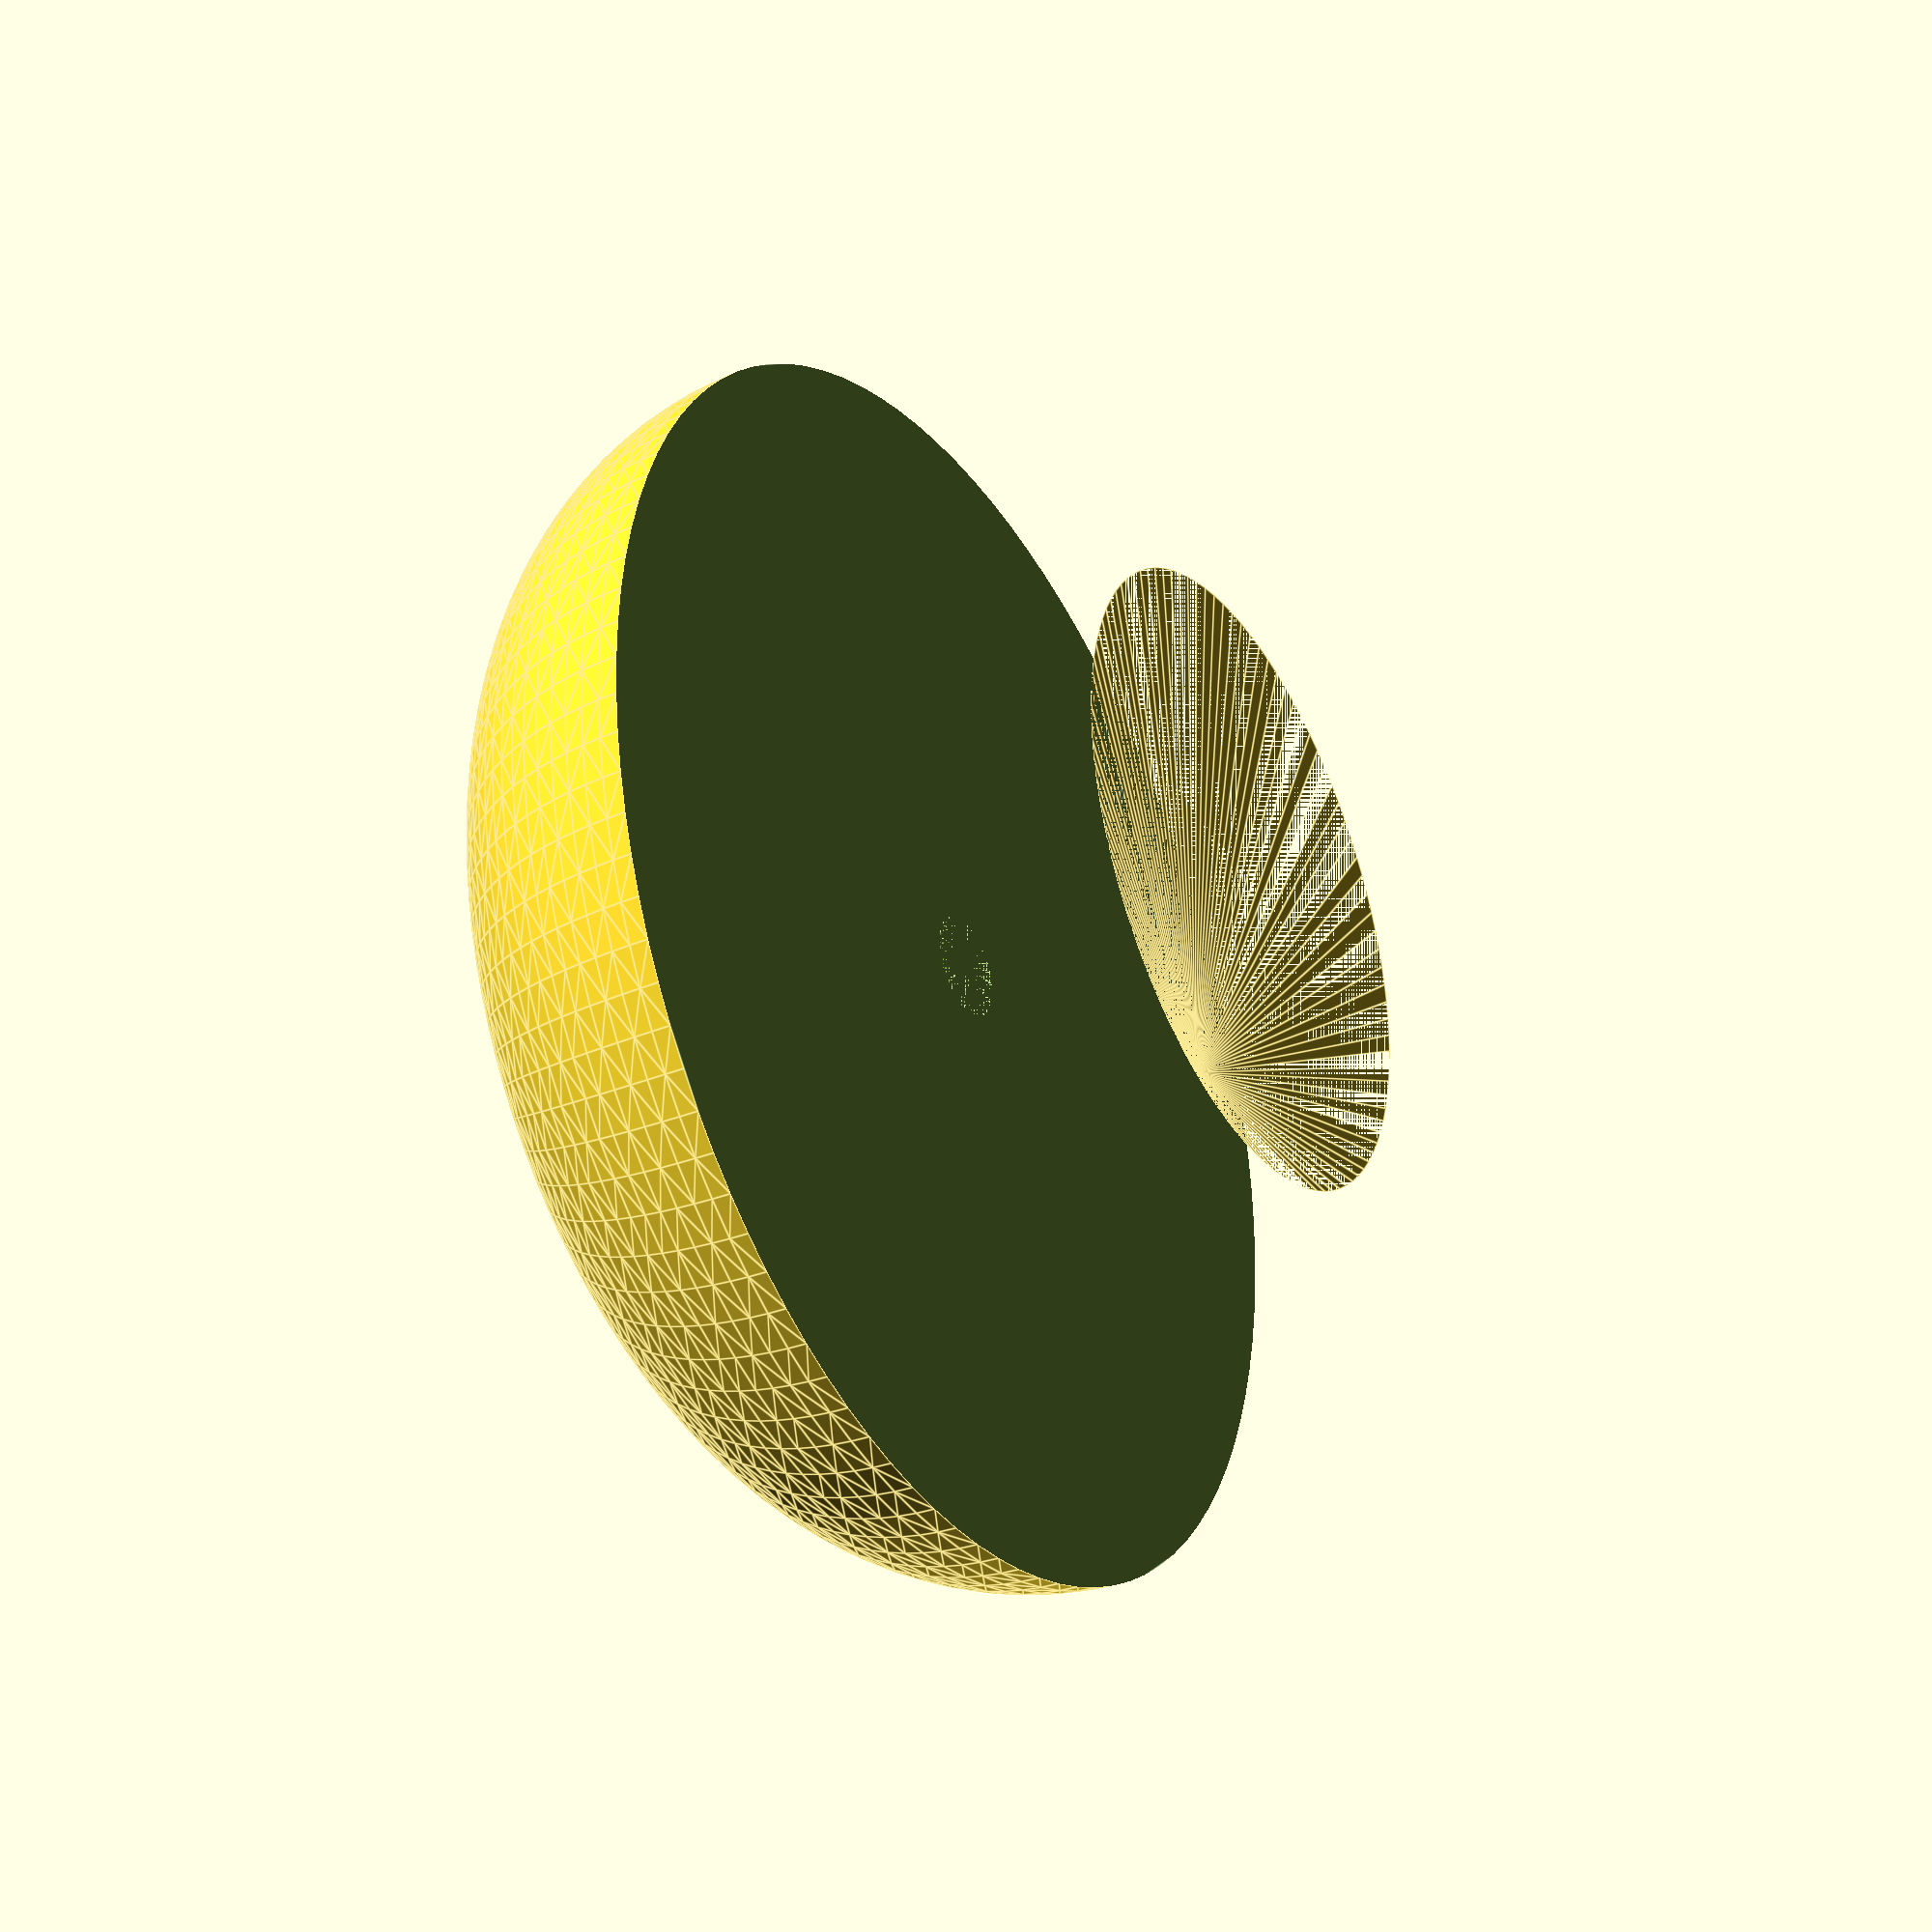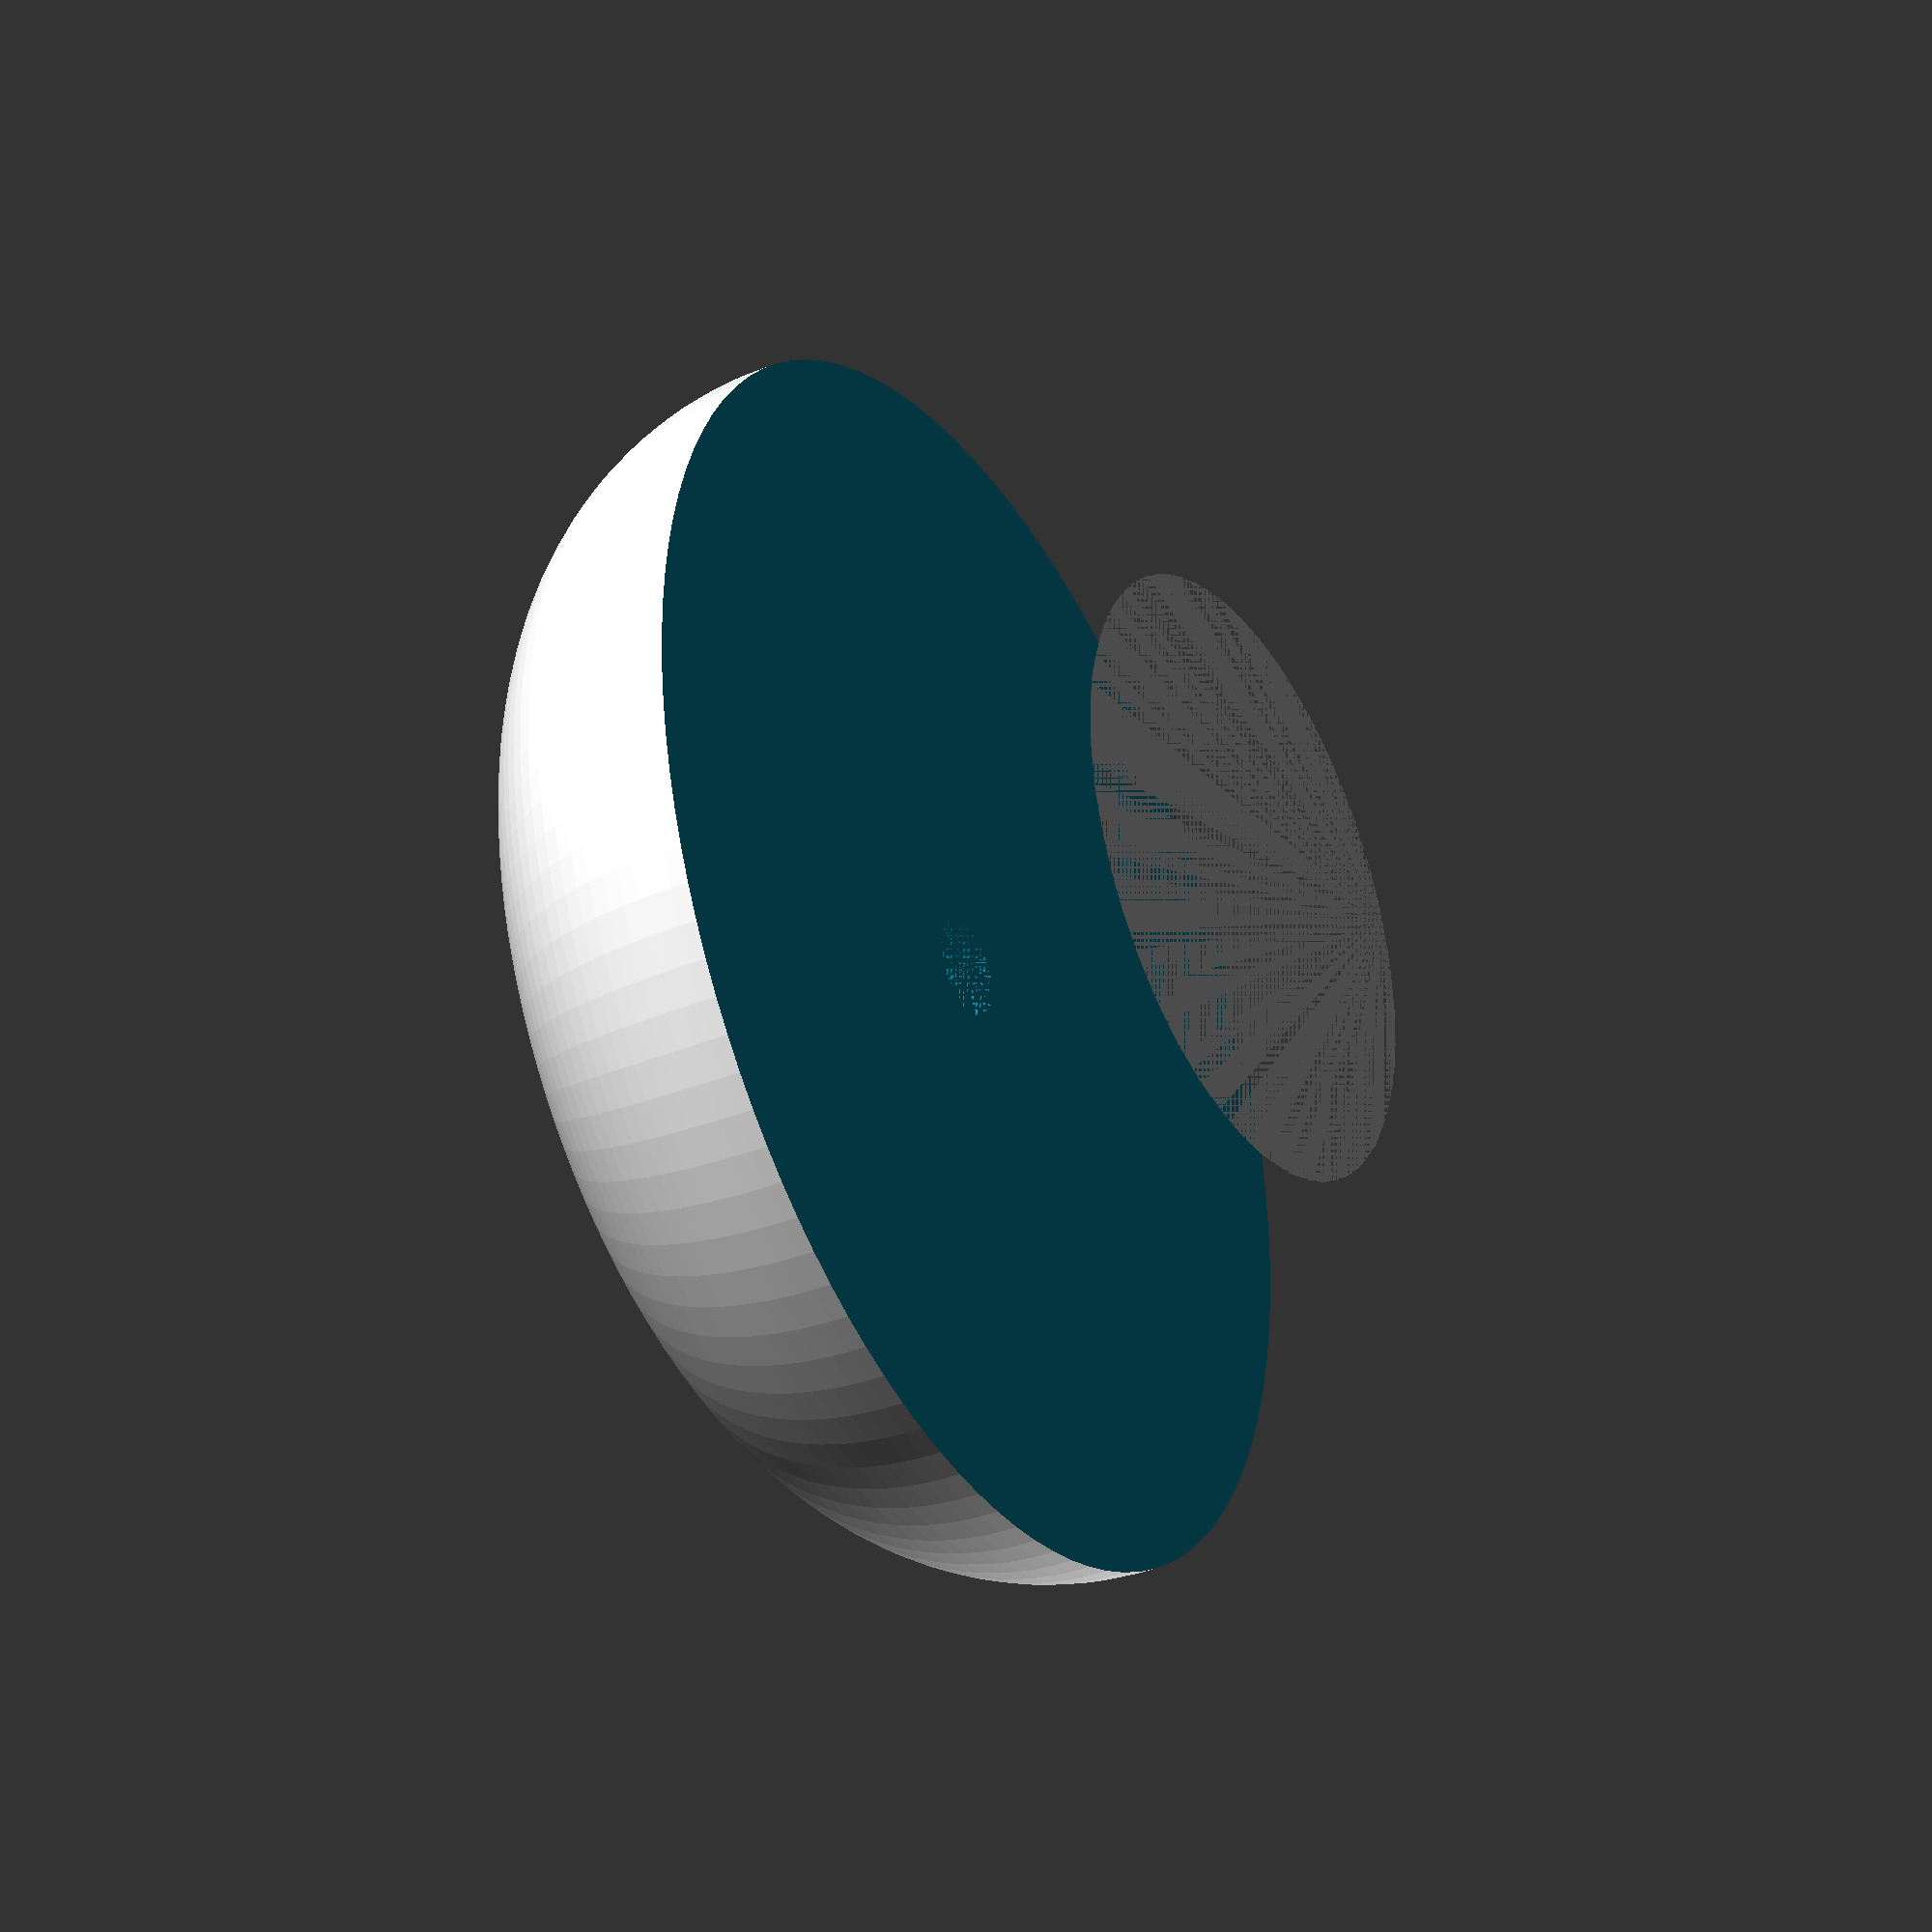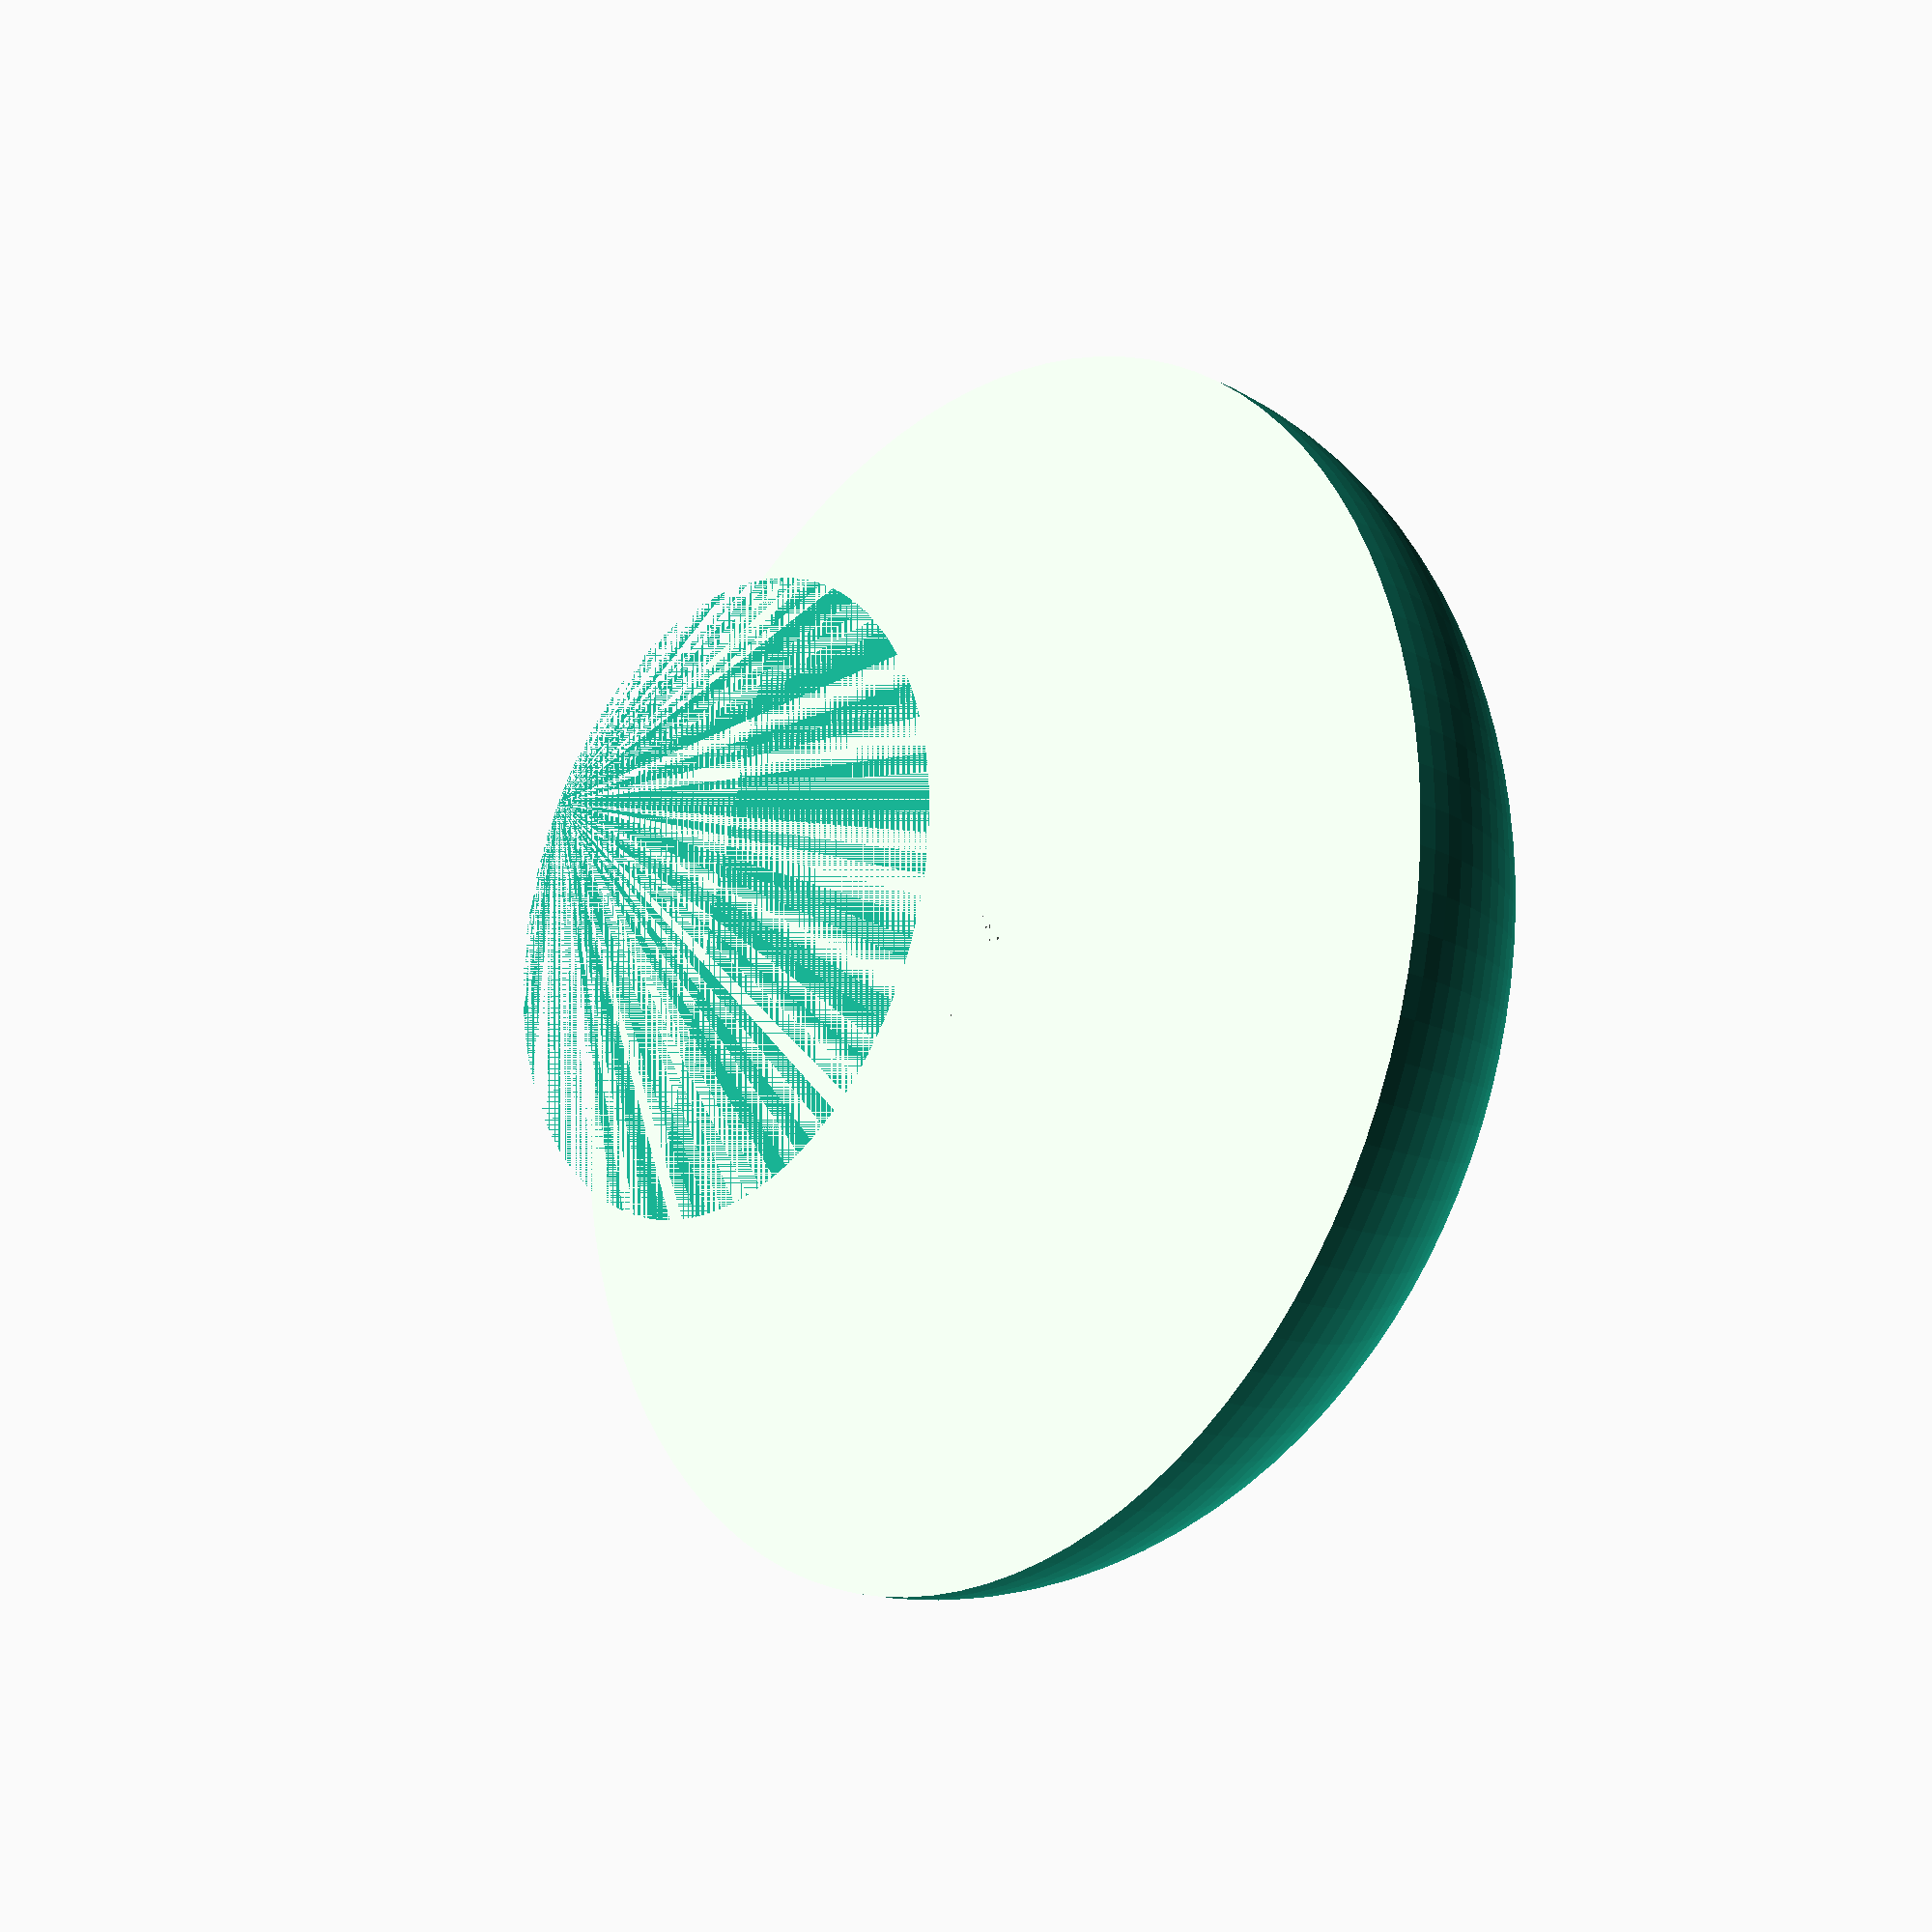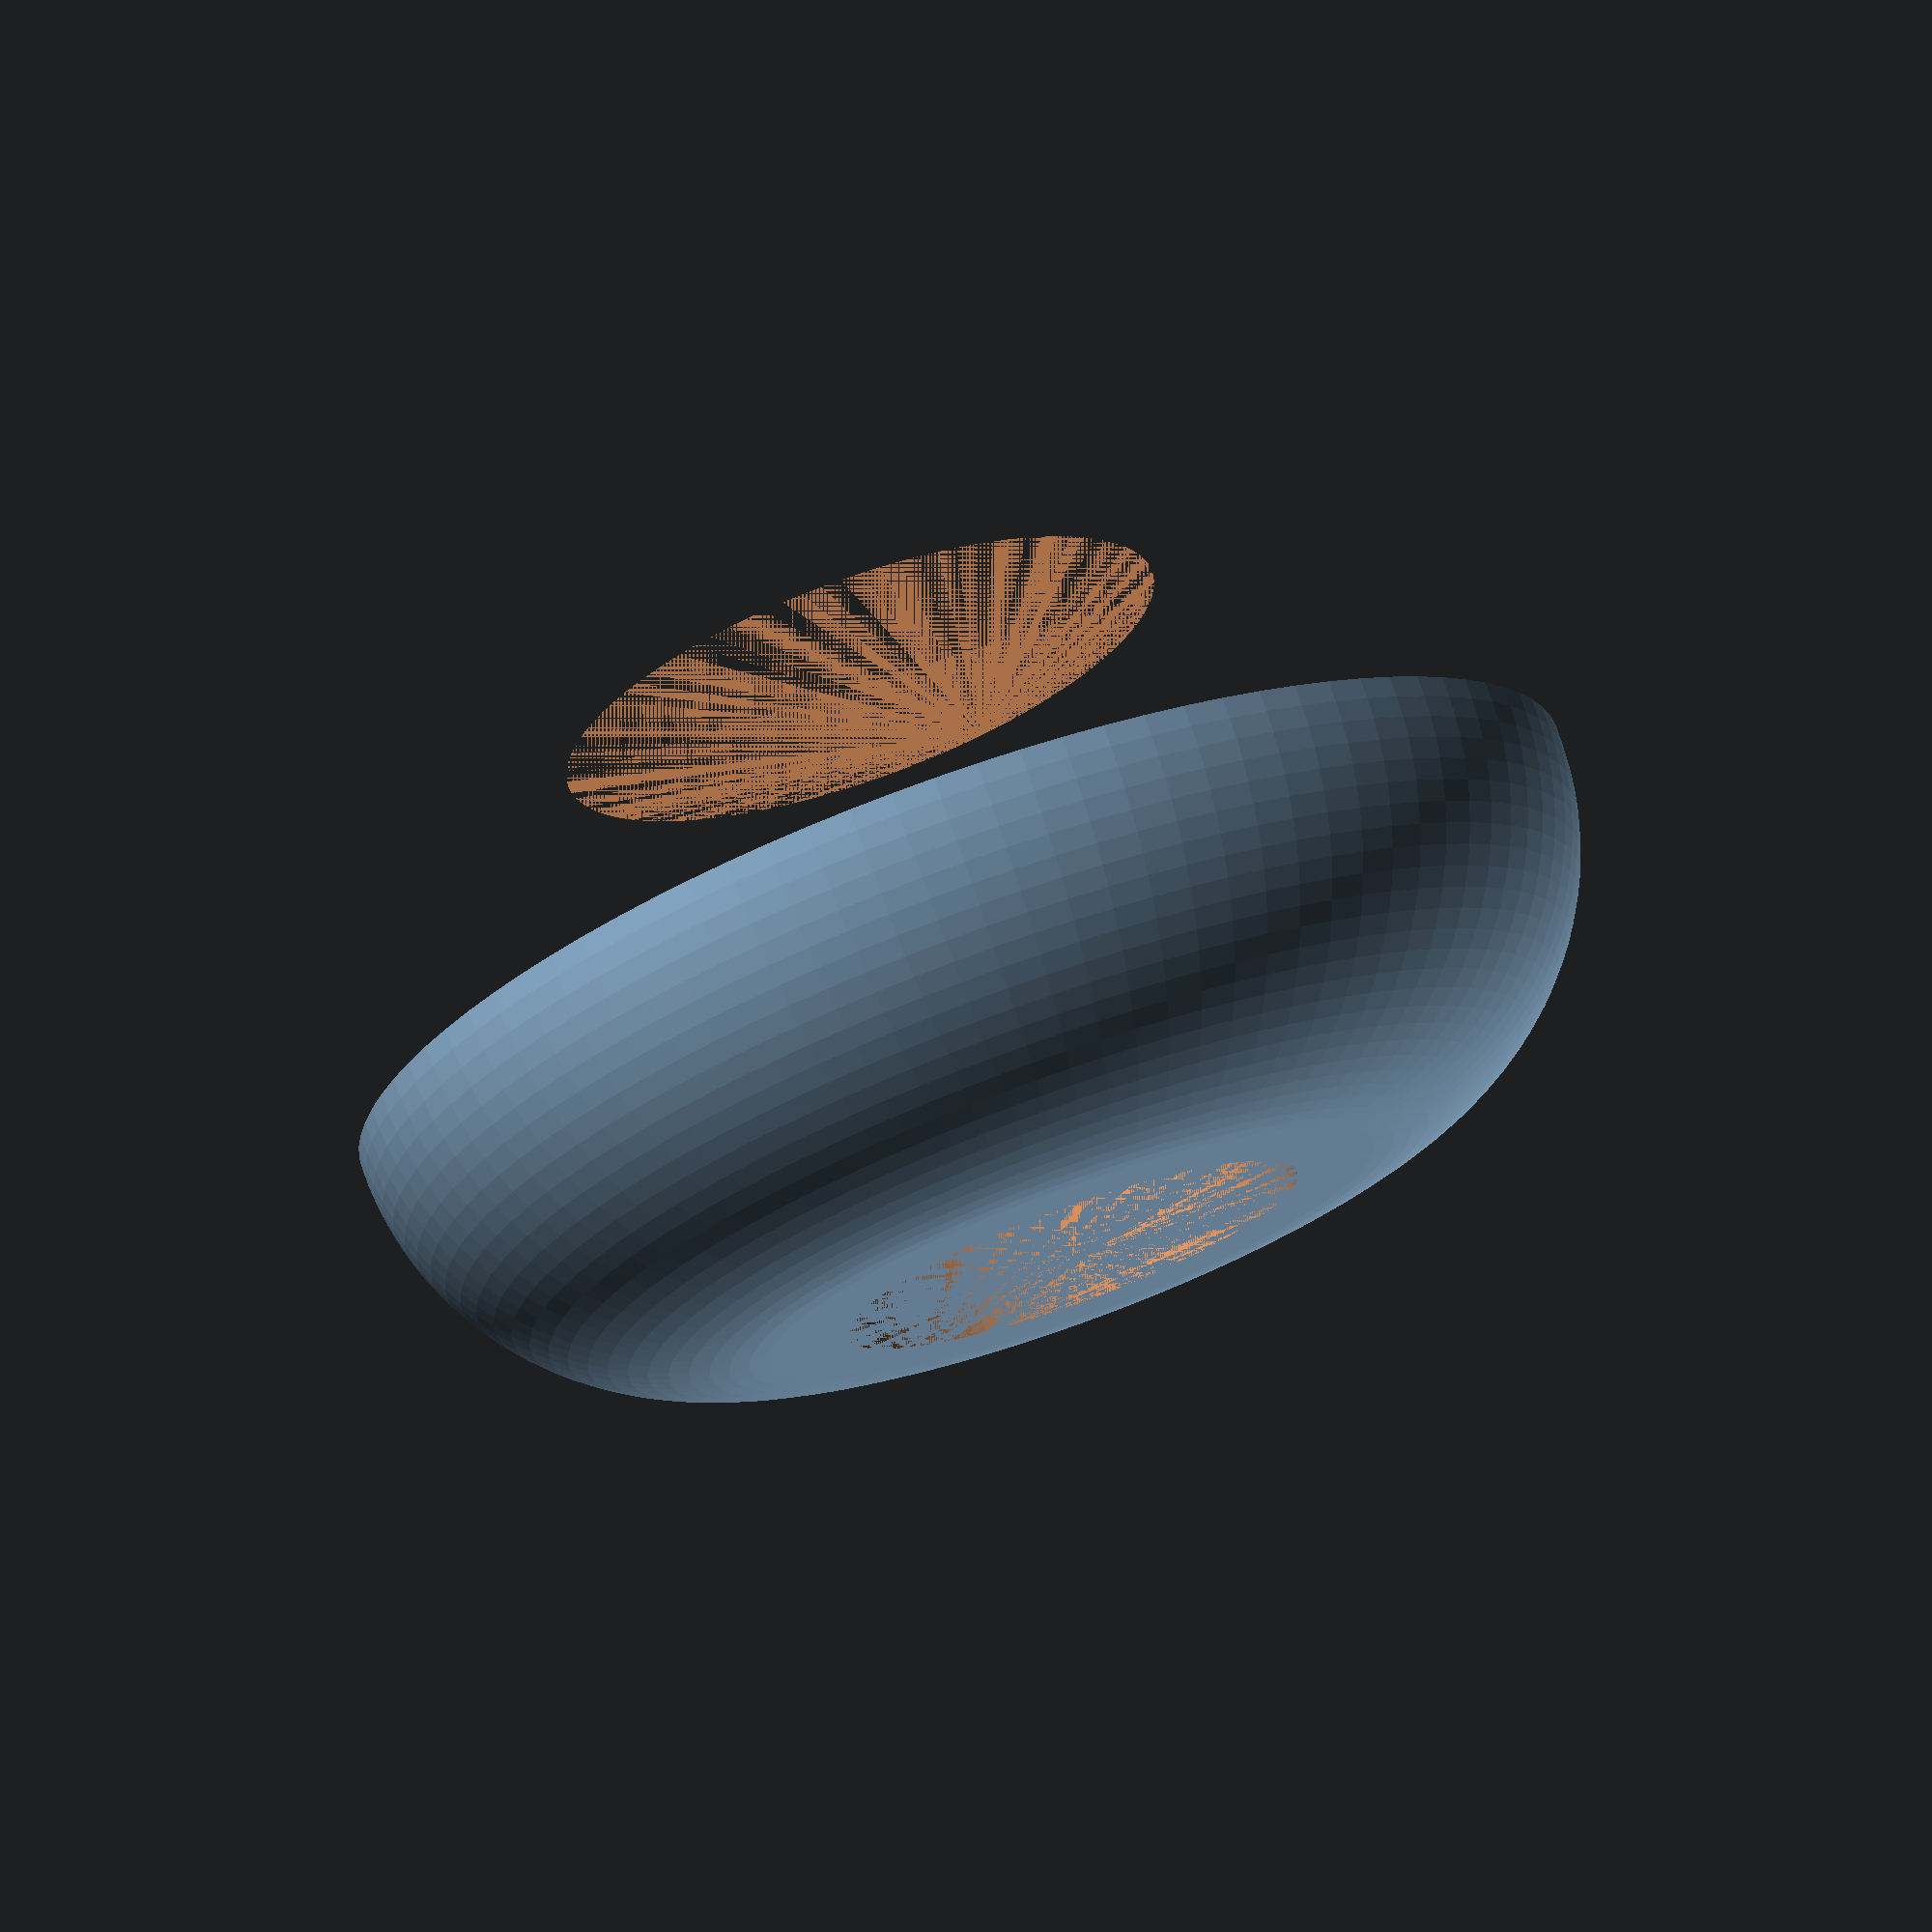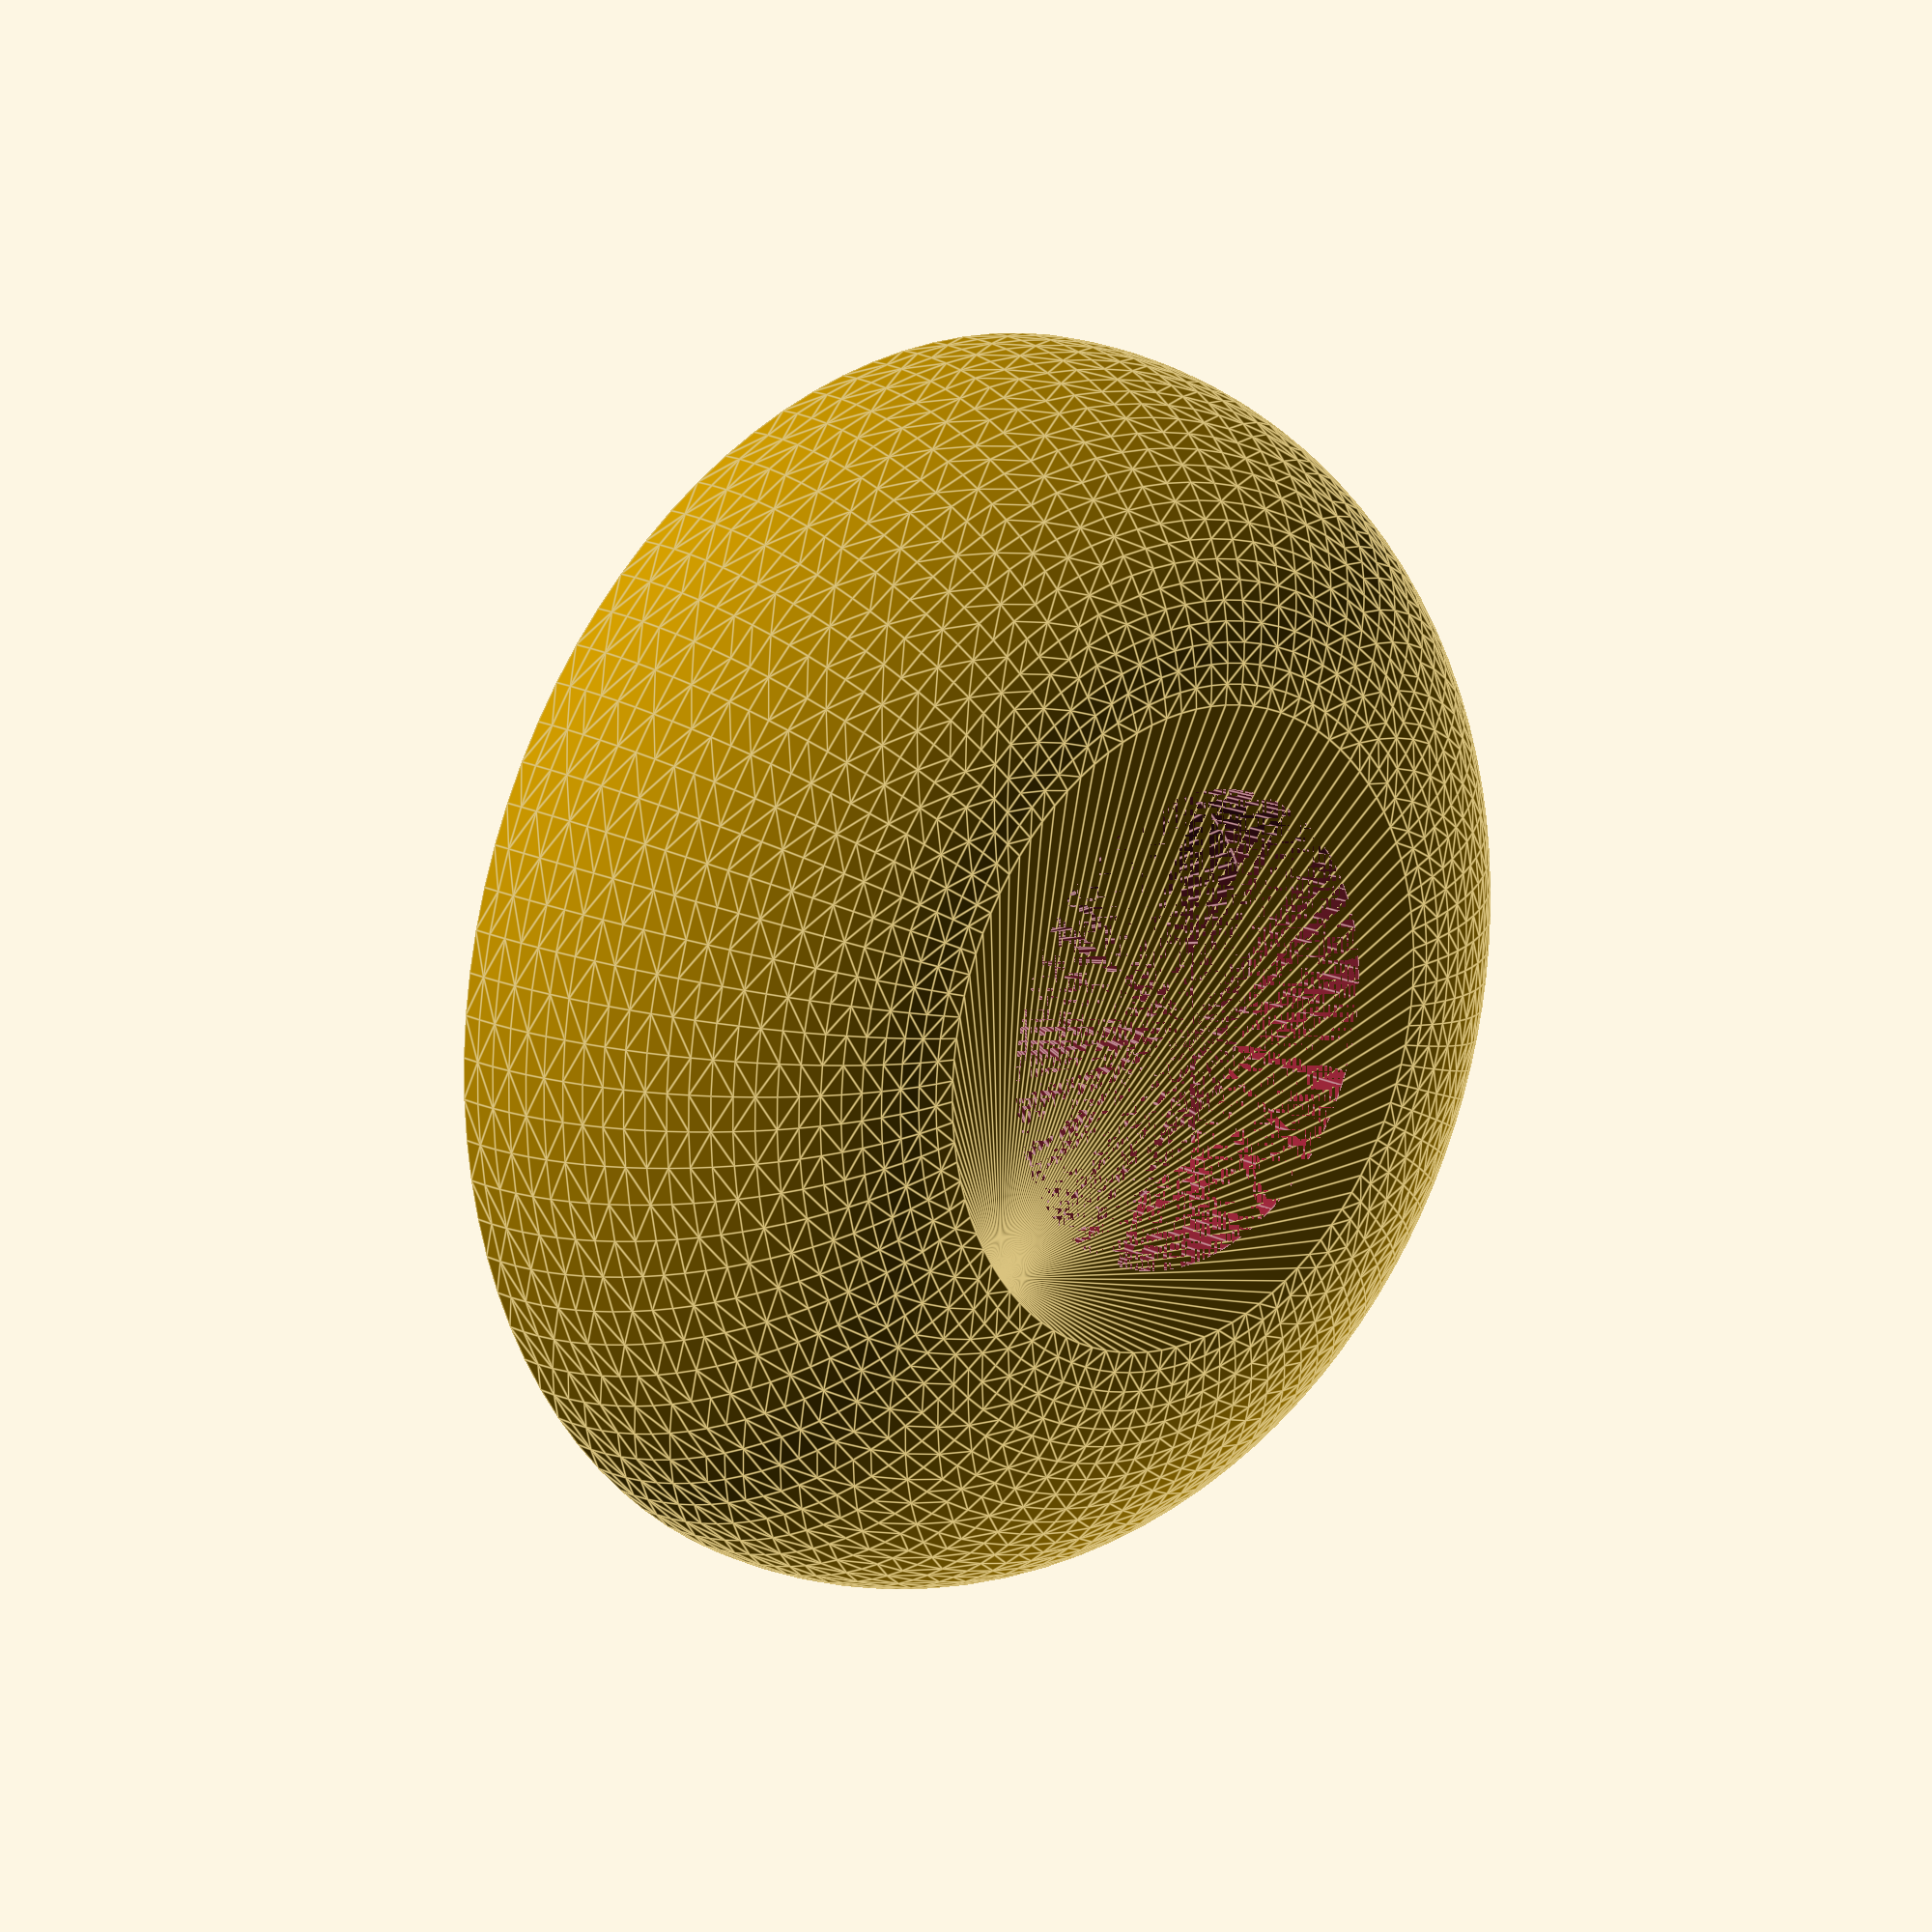
<openscad>
$fn = 100;

// bearing 608zz
br = 11.15; // bearing radius with tolerance for insertion
bh = 7;     // bearing height
ir = 4.3;  // threaded rod radius + ample tolerance
t = 4; 
e = 0.02; 

// wheel + bearing
difference() {
    hull() {
        rotate_extrude(convexity = 10) translate([15, 0, 0]) circle(r = 15);
        cylinder(d=10,h=15);
    }
    translate([0,0,15-bh-e]) cylinder(r=br+e, h=bh+e);
    translate([0,0,0]) cylinder(h=15-bh, r1=2.5, r2=br);
    translate([-30,-30,-15]) cube([60,60,15]); 
}
</openscad>
<views>
elev=213.1 azim=38.0 roll=60.0 proj=p view=edges
elev=35.4 azim=355.2 roll=118.8 proj=o view=wireframe
elev=199.0 azim=298.0 roll=310.7 proj=p view=solid
elev=286.0 azim=227.7 roll=340.5 proj=p view=wireframe
elev=164.1 azim=93.3 roll=223.4 proj=p view=edges
</views>
